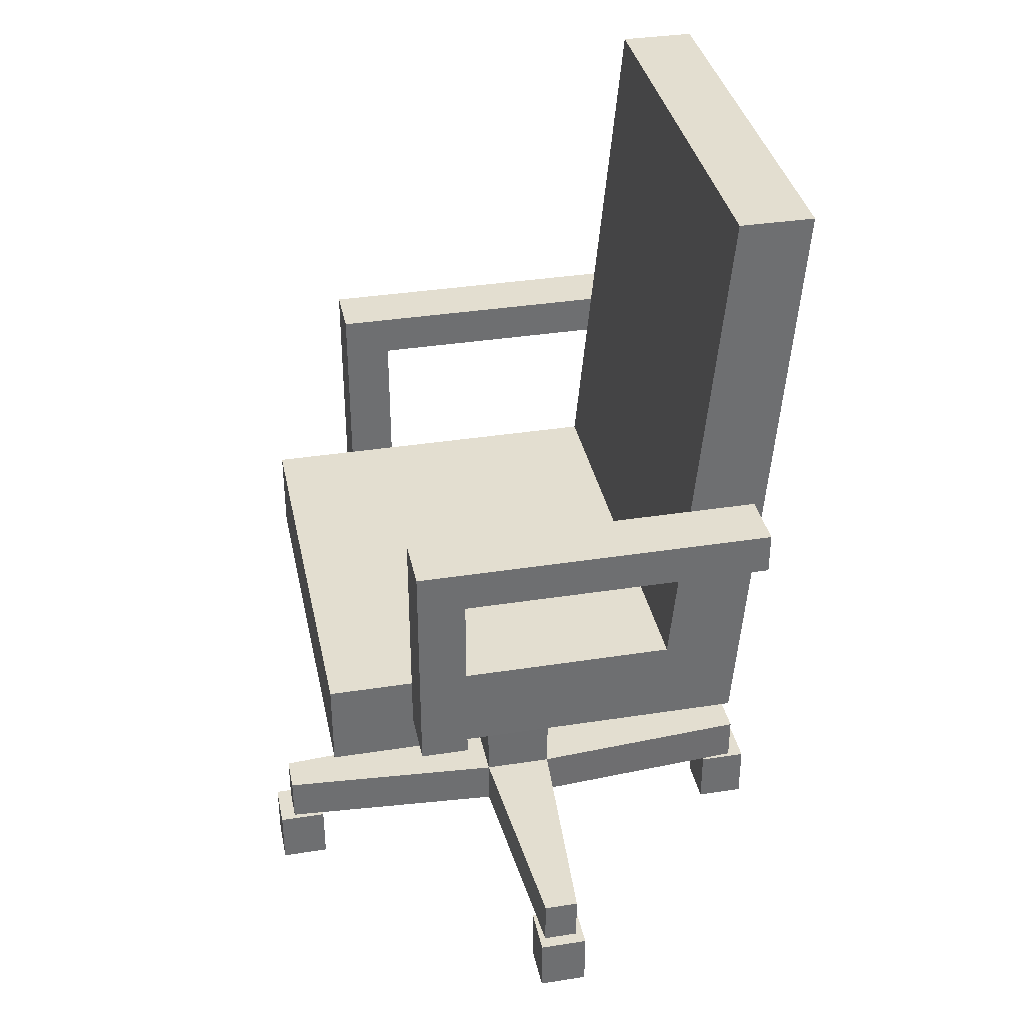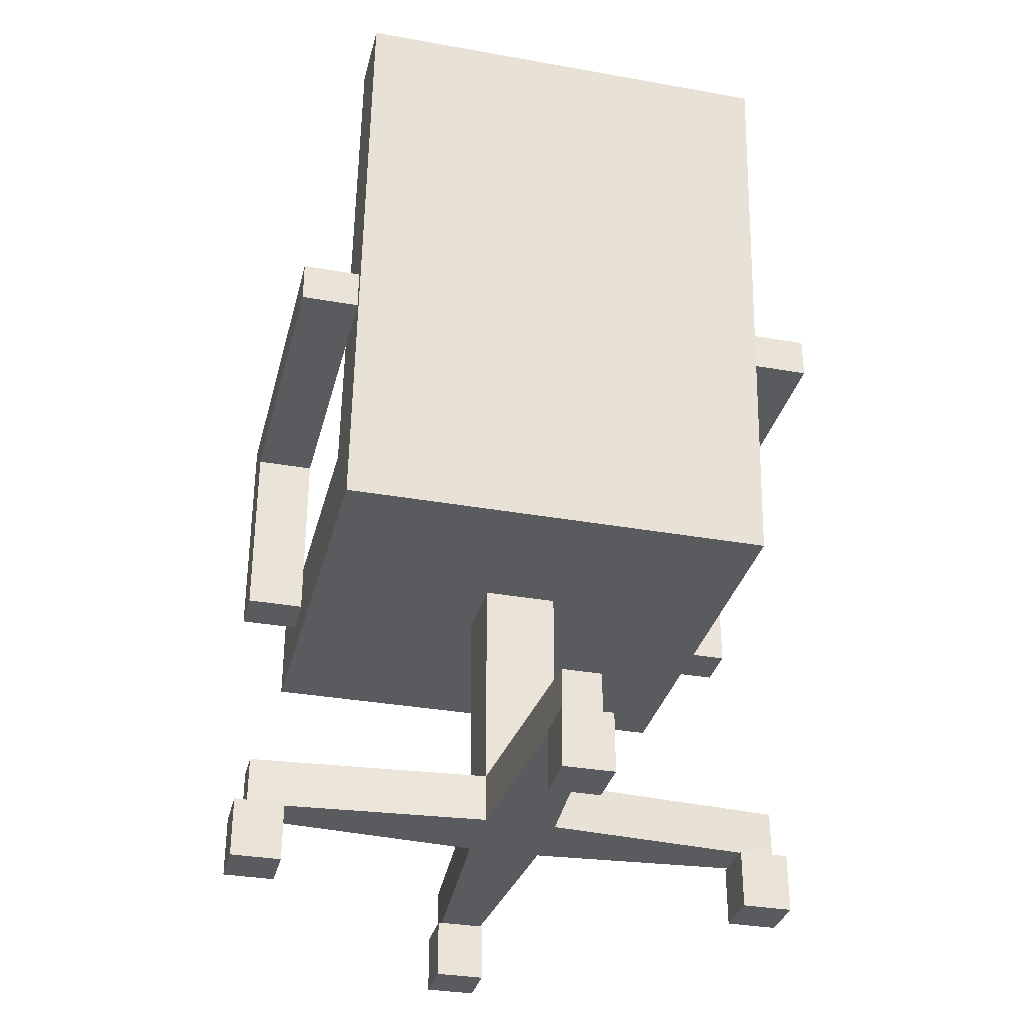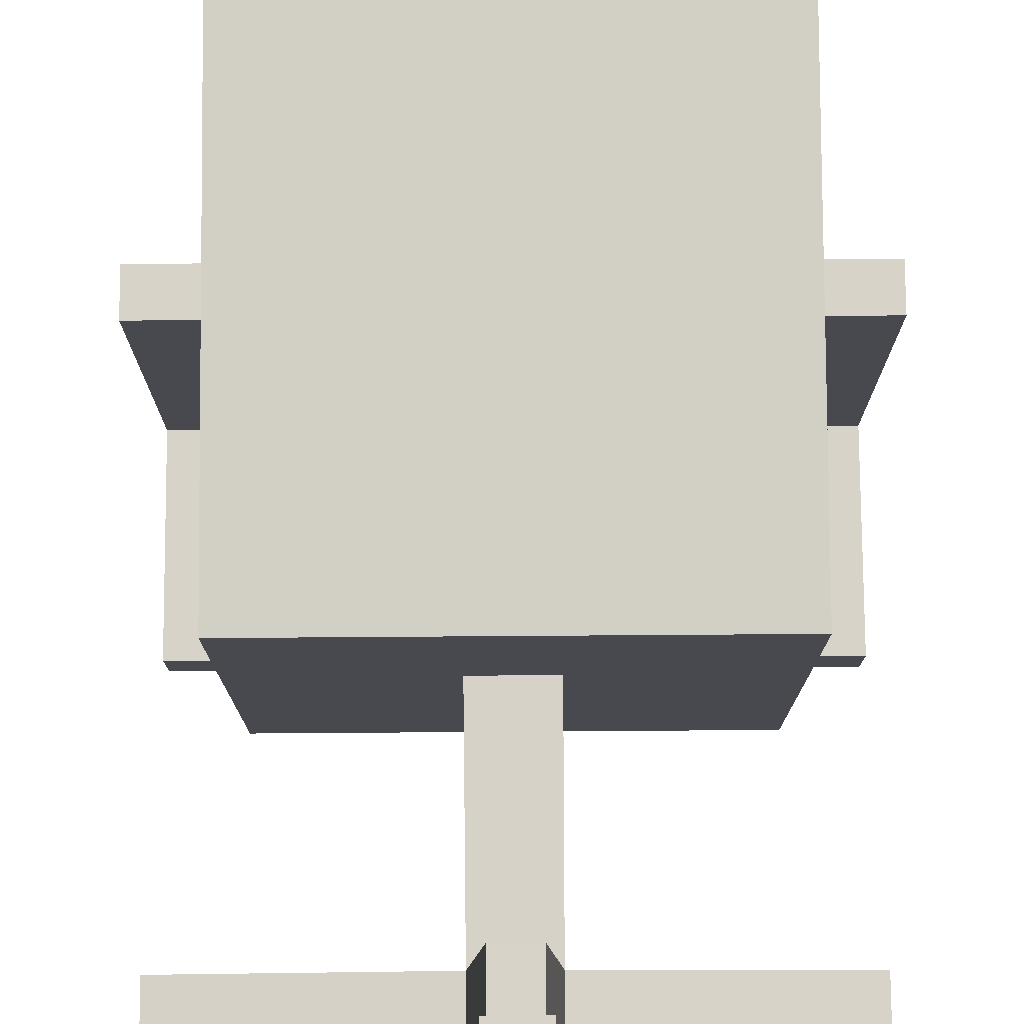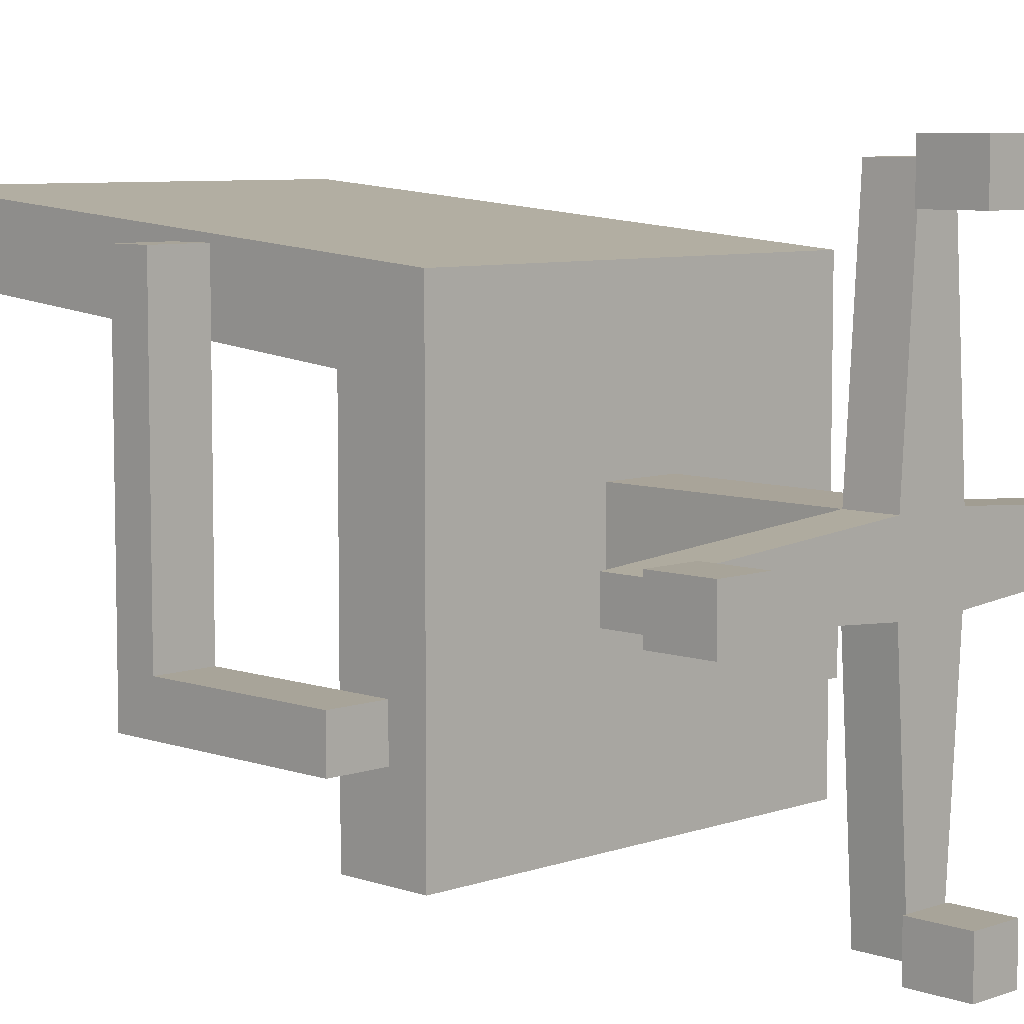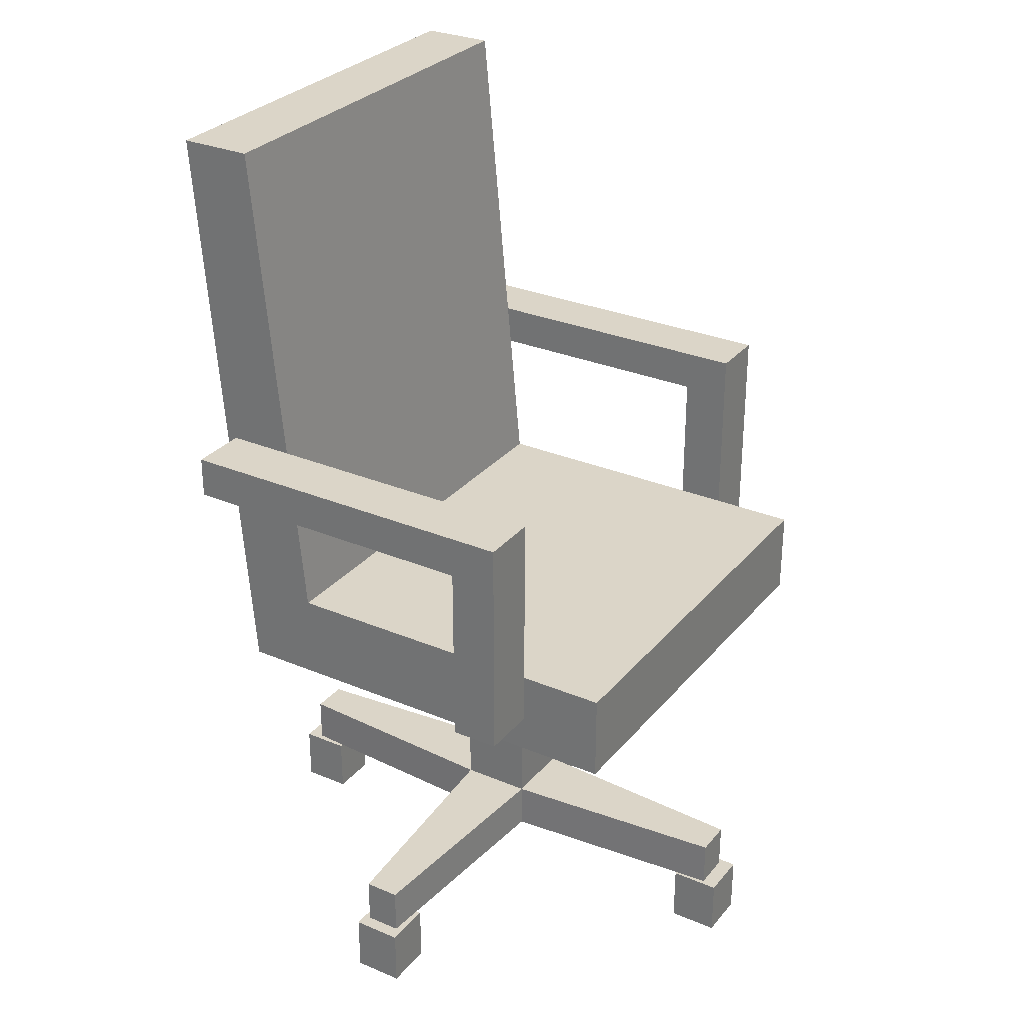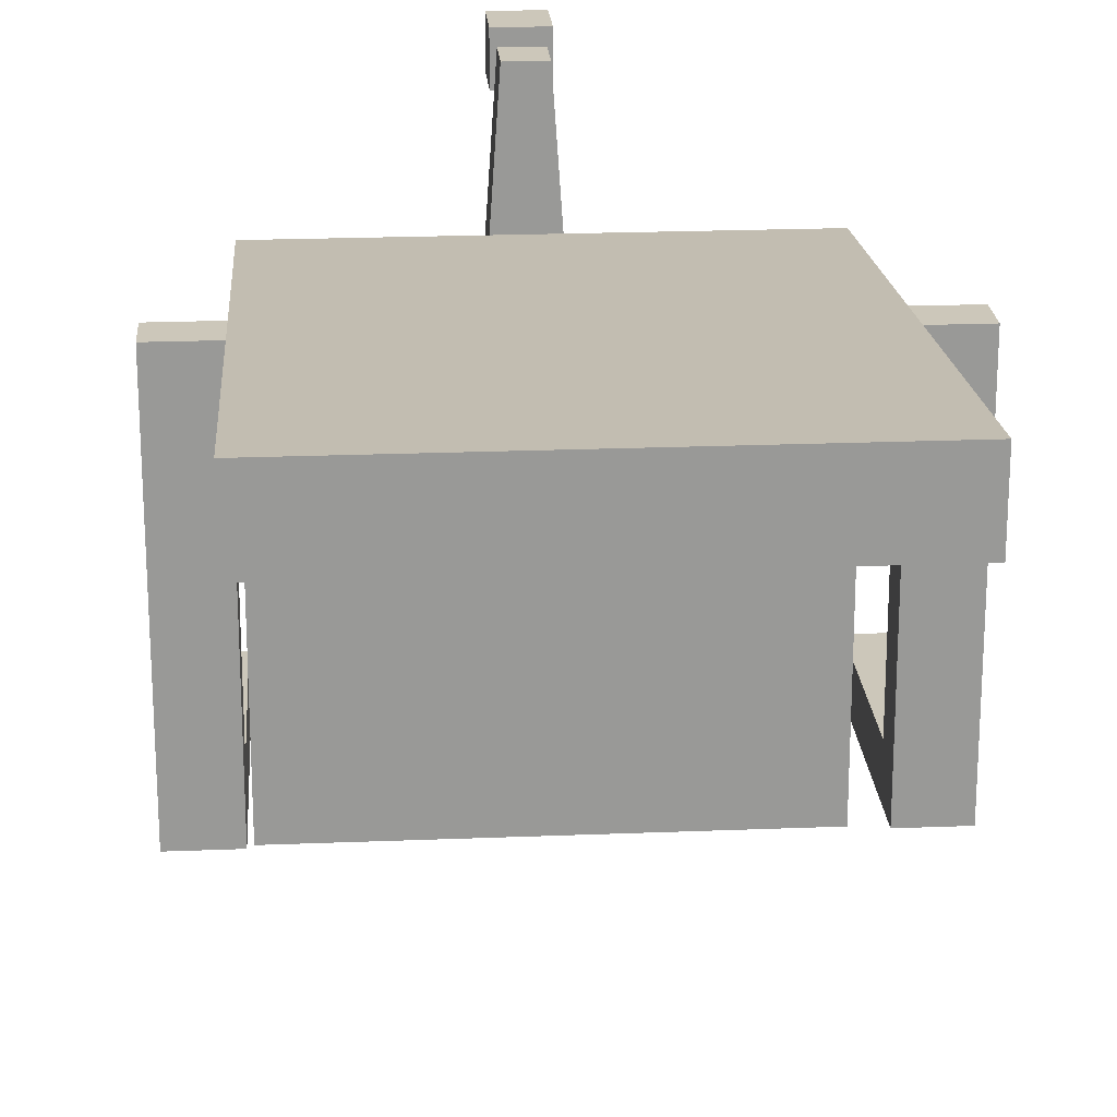
<metadata>
{"format":"obj","ext":"obj","renderer":"f3d","projection":"perspective","resolution":1024,"background":"white","views":[{"elev":35.9,"azim":-101.6,"up":"+Y"},{"elev":-33.2,"azim":-13.8,"up":"+Y"},{"elev":77.2,"azim":-0.4,"up":"+Z"},{"elev":7.1,"azim":-45.2,"up":"+Z"},{"elev":29.5,"azim":121.8,"up":"+Y"},{"elev":21.5,"azim":175.9,"up":"+Z"}]}
</metadata>
<code>
o Prop_Desk_Chair_Base_Malla.247
v -3.702 7.023 -4.042
v -3.702 7.023 2.09
v 3.745 7.023 -4.042
v 3.745 7.023 2.09
v 3.745 5.521 -4.042
v 3.745 5.521 3.336
v -3.702 5.521 3.336
v -3.702 5.521 -4.042
v -3.702 15.55 2.897
v 3.745 15.55 2.897
v -3.702 15.55 4.143
v 3.745 15.55 4.143
v -3.702 10.06 3.525
v -3.702 10.06 -2.588
v -4.691 10.06 3.525
v -4.691 10.06 -2.588
v -4.691 9.353 3.525
v -4.691 9.353 -1.775
v -3.702 9.353 -1.775
v -3.702 9.353 3.525
v -3.702 6.163 -2.588
v -4.691 6.163 -2.588
v -3.702 6.163 -1.775
v -4.691 6.163 -1.775
v 4.734 10.06 3.525
v 4.734 10.06 -2.588
v 3.745 10.06 3.525
v 3.745 10.06 -2.588
v 3.745 9.353 3.525
v 3.745 9.353 -1.775
v 4.734 9.353 -1.775
v 4.734 9.353 3.525
v 4.734 6.163 -2.588
v 3.745 6.163 -2.588
v 4.734 6.163 -1.775
v 3.745 6.163 -1.775
f 2 3 1
f 5 7 8
f 4 5 3
f 2 8 7
f 3 8 1
f 2 10 4
f 7 12 11
f 6 4 10
f 9 12 10
f 6 10 12
f 2 11 9
f 13 16 15
f 18 20 17
f 15 18 17
f 13 19 14
f 15 20 13
f 14 22 16
f 18 23 19
f 18 16 22
f 21 24 22
f 18 22 24
f 21 19 23
f 25 28 27
f 30 32 29
f 27 30 29
f 25 31 26
f 27 32 25
f 26 34 28
f 30 35 31
f 30 28 34
f 33 36 34
f 30 34 36
f 33 31 35
f 2 4 3
f 5 6 7
f 4 6 5
f 2 1 8
f 3 5 8
f 2 9 10
f 7 6 12
f 9 11 12
f 2 7 11
f 13 14 16
f 18 19 20
f 15 16 18
f 13 20 19
f 15 17 20
f 14 21 22
f 18 24 23
f 21 23 24
f 21 14 19
f 25 26 28
f 30 31 32
f 27 28 30
f 25 32 31
f 27 29 32
f 26 33 34
f 30 36 35
f 33 35 36
f 33 26 31
o Prop_Desk_Chair_Malla.246
v 0.6104 1.832 -0.6236
v -0.6108 1.832 -0.6236
v 0.629 5.521 -0.6422
v -0.6294 5.521 -0.6422
v 0.629 5.521 0.6162
v -0.6294 5.521 0.6162
v 0.6104 1.832 0.5976
v -0.6108 1.832 0.5976
v 0.6104 1.012 0.5976
v -0.6108 1.012 0.5976
v -0.6108 1.012 -0.6236
v 0.6104 1.012 -0.6236
v 0.3309 1.832 4.609
v -0.3313 1.832 4.609
v -0.3313 1.012 4.609
v 0.3309 1.012 4.609
v 0.3309 1.832 -4.635
v -0.3313 1.832 -4.635
v 0.3309 1.012 -4.635
v -0.3313 1.012 -4.635
v -4.666 1.832 0.2906
v -4.666 1.832 -0.3167
v -4.666 1.012 -0.3167
v -4.666 1.012 0.2906
v 4.666 1.832 0.2906
v 4.666 1.832 -0.3167
v 4.666 1.012 0.2906
v 4.666 1.012 -0.3167
v -0.4131 3e-06 4.032
v -0.4131 3e-06 4.878
v -0.4131 1.012 4.032
v -0.4131 1.012 4.878
v 0.433 1.012 4.032
v 0.433 1.012 4.878
v 0.433 3e-06 4.032
v 0.433 3e-06 4.878
v -4.045 2e-06 -0.4259
v -4.891 2e-06 -0.4259
v -4.045 1.012 -0.4259
v -4.891 1.012 -0.4259
v -4.045 1.012 0.4202
v -4.891 1.012 0.4202
v -4.045 2e-06 0.4202
v -4.891 2e-06 0.4202
v 4.045 2e-06 0.4
v 4.891 2e-06 0.4
v 4.045 1.012 0.4
v 4.891 1.012 0.4
v 4.045 1.012 -0.4462
v 4.891 1.012 -0.4462
v 4.045 2e-06 -0.4462
v 4.891 2e-06 -0.4462
v 0.4127 1e-06 -4.058
v 0.4127 1e-06 -4.904
v 0.4127 1.012 -4.058
v 0.4127 1.012 -4.904
v -0.4334 1.012 -4.058
v -0.4334 1.012 -4.904
v -0.4334 1e-06 -4.058
v -0.4334 1e-06 -4.904
f 38 39 37
f 42 43 41
f 46 48 45
f 44 40 38
f 37 41 43
f 50 52 49
f 58 60 57
f 53 56 54
f 61 64 62
f 44 49 43
f 46 50 44
f 45 51 46
f 43 52 45
f 37 54 38
f 48 53 37
f 47 55 48
f 38 56 47
f 38 57 44
f 47 58 38
f 47 60 59
f 44 60 46
f 37 61 62
f 45 61 43
f 48 63 45
f 37 64 48
f 66 67 65
f 68 69 67
f 70 71 69
f 72 65 71
f 72 68 66
f 65 69 71
f 74 75 73
f 76 77 75
f 78 79 77
f 80 73 79
f 80 76 74
f 73 77 79
f 82 83 81
f 84 85 83
f 86 87 85
f 88 81 87
f 88 84 82
f 81 85 87
f 90 91 89
f 92 93 91
f 94 95 93
f 96 89 95
f 96 92 90
f 89 93 95
f 38 40 39
f 42 44 43
f 46 47 48
f 44 42 40
f 37 39 41
f 50 51 52
f 58 59 60
f 53 55 56
f 61 63 64
f 44 50 49
f 46 51 50
f 45 52 51
f 43 49 52
f 37 53 54
f 48 55 53
f 47 56 55
f 38 54 56
f 38 58 57
f 47 59 58
f 47 46 60
f 44 57 60
f 37 43 61
f 45 63 61
f 48 64 63
f 37 62 64
f 66 68 67
f 68 70 69
f 70 72 71
f 72 66 65
f 72 70 68
f 65 67 69
f 74 76 75
f 76 78 77
f 78 80 79
f 80 74 73
f 80 78 76
f 73 75 77
f 82 84 83
f 84 86 85
f 86 88 87
f 88 82 81
f 88 86 84
f 81 83 85
f 90 92 91
f 92 94 93
f 94 96 95
f 96 90 89
f 96 94 92
f 89 91 93

</code>
